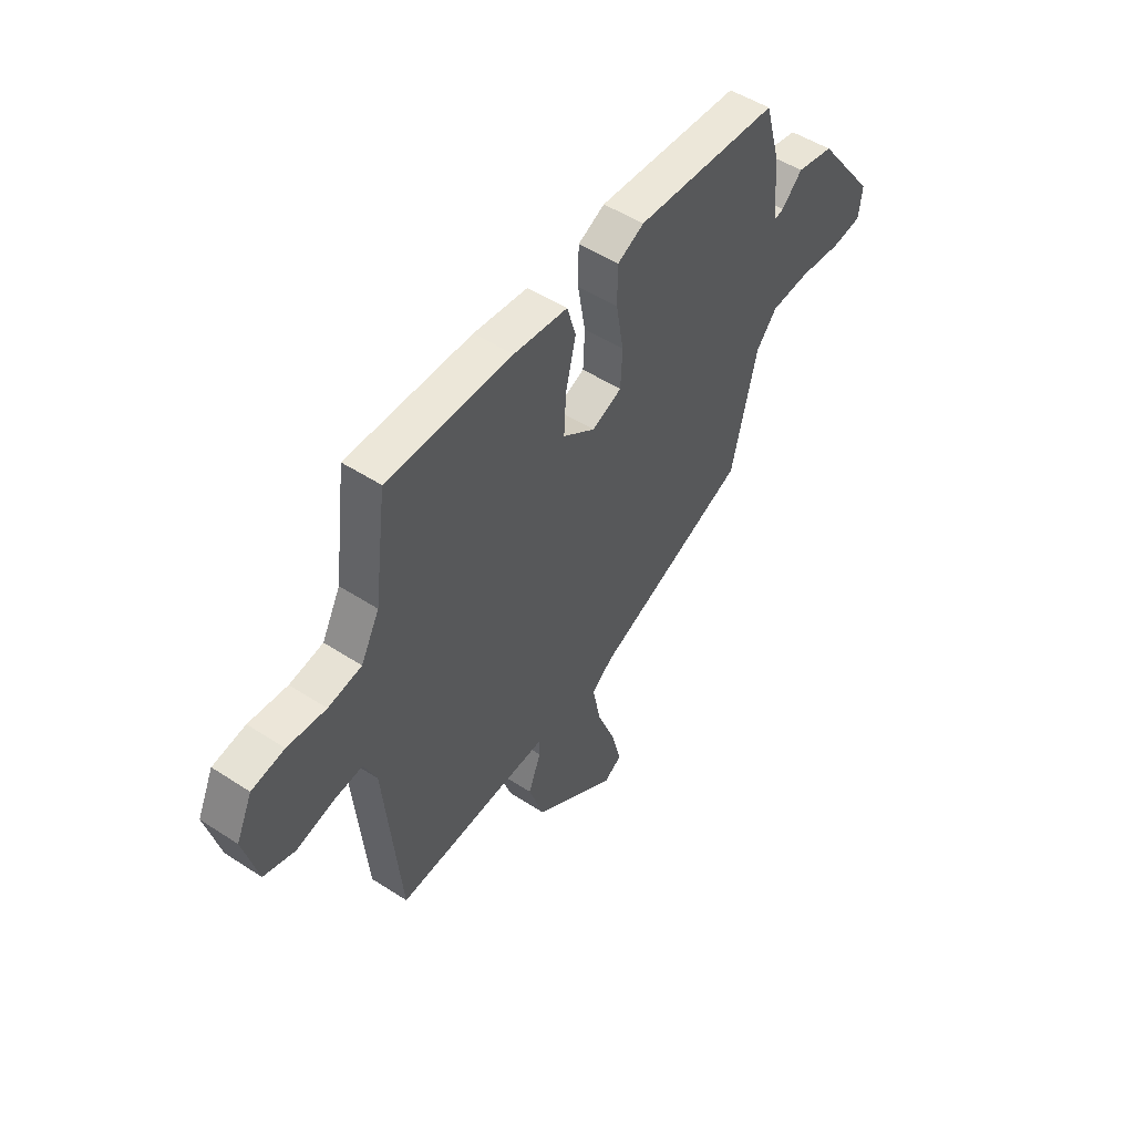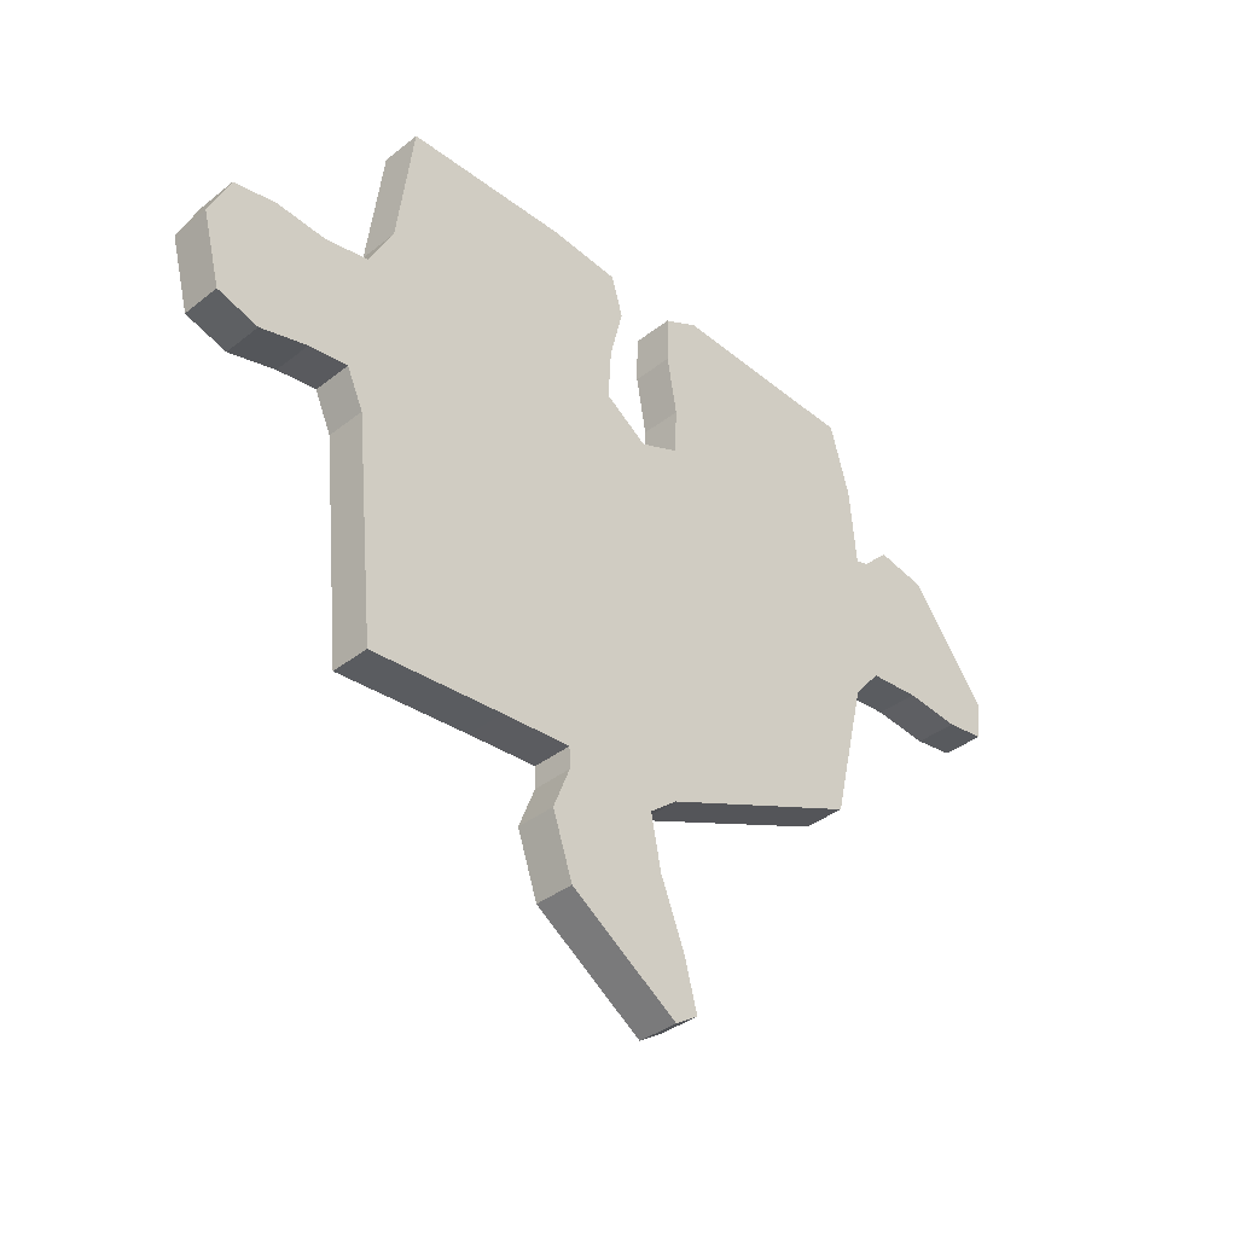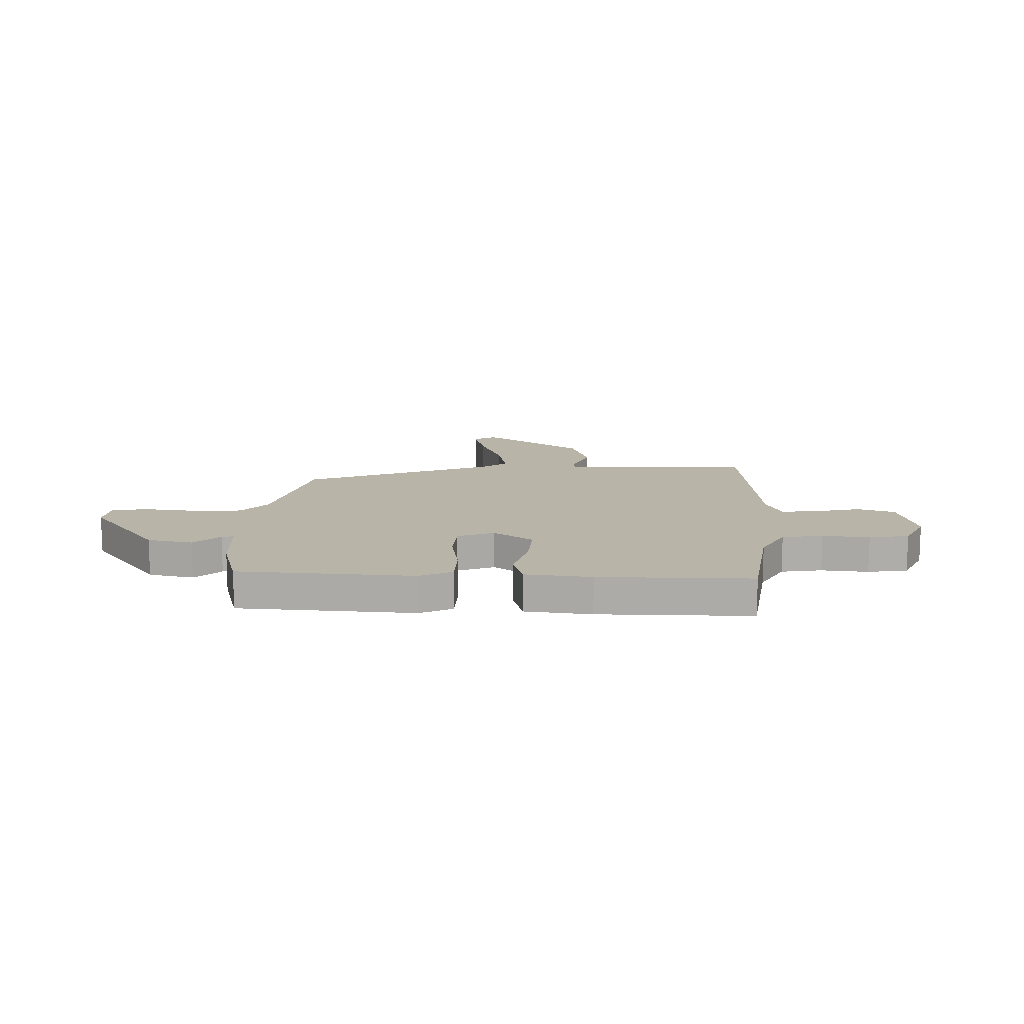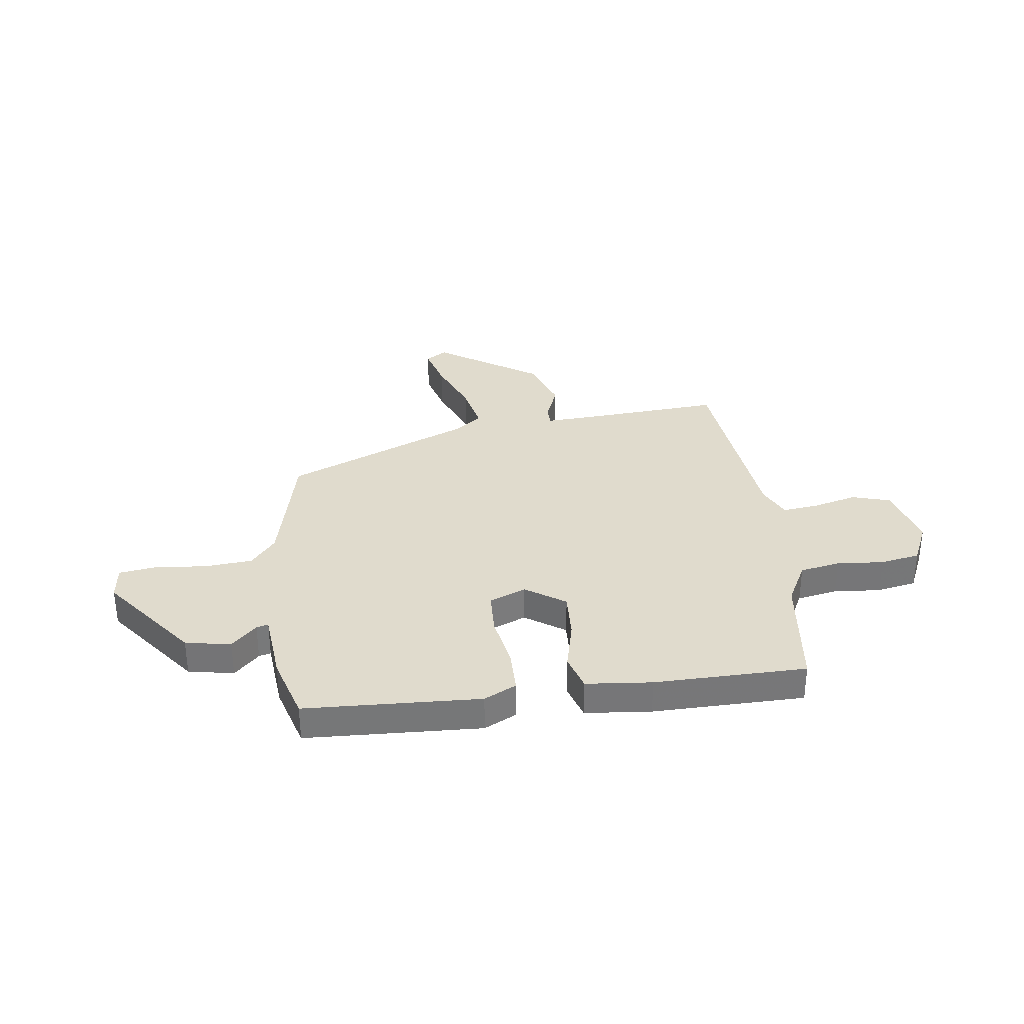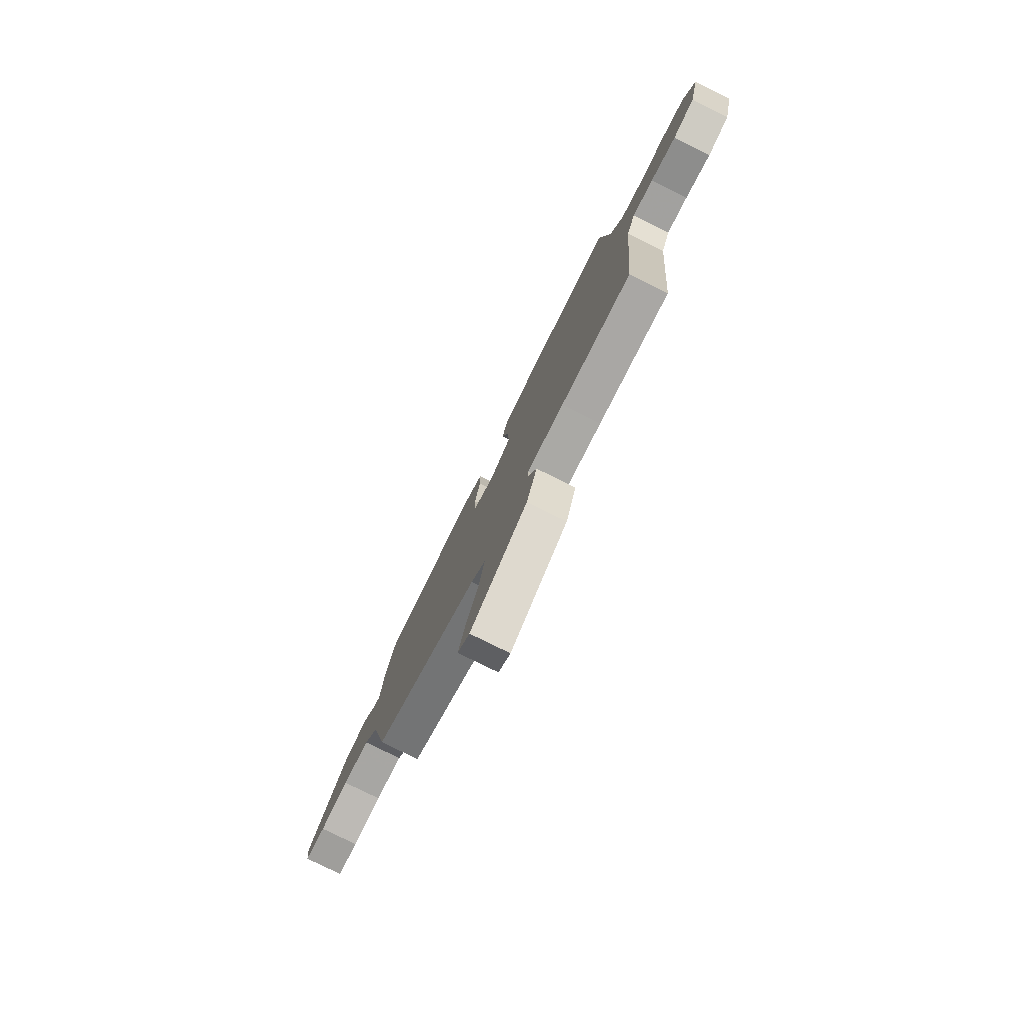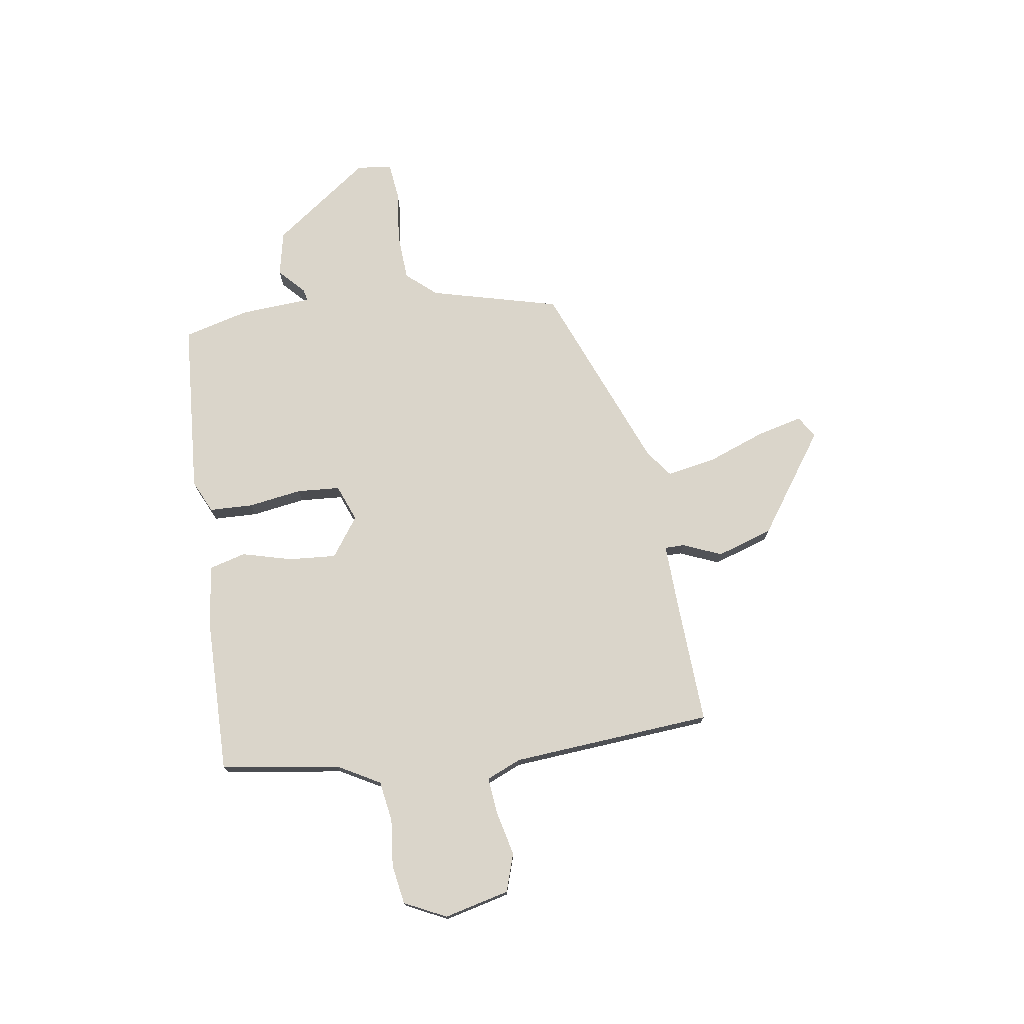
<metadata>
{"format":"obj","ext":"obj","renderer":"f3d","projection":"perspective","resolution":1024,"background":"white","views":[{"elev":50.4,"azim":125.5,"up":"+Z"},{"elev":-37.1,"azim":135.3,"up":"+Z"},{"elev":13.1,"azim":2.5,"up":"+Y"},{"elev":33.3,"azim":-7.7,"up":"+Y"},{"elev":-78.4,"azim":63.6,"up":"+Z"},{"elev":74.3,"azim":82.5,"up":"+Y"}]}
</metadata>
<code>
v -0.463 0.07 -0.312
v -0.523 0.07 -0.06
v -0.572 0.07 -0.001
v -0.665 0.07 0.006
v -0.765 0.07 -0.004
v -0.837 0.07 0.006
v -0.845 0.07 0.074
v -0.704 0.07 0.259
v -0.616 0.07 0.276
v -0.567 0.07 0.228
v -0.544 0.07 0.222
v -0.532 0.07 0.362
v -0.496 0.07 0.488
v -0.156 0.07 0.505
v -0.093 0.07 0.474
v -0.092 0.07 0.389
v -0.11 0.07 0.285
v -0.106 0.07 0.201
v -0.035 0.07 0.172
v 0.042 0.07 0.225
v 0.037 0.07 0.317
v 0.013 0.07 0.415
v 0.034 0.07 0.486
v 0.162 0.07 0.499
v 0.457 0.07 0.497
v 0.487 0.07 0.265
v 0.531 0.07 0.182
v 0.61 0.07 0.168
v 0.701 0.07 0.176
v 0.778 0.07 0.162
v 0.816 0.07 0.08
v 0.783 0.07 -0.046
v 0.709 0.07 -0.069
v 0.623 0.07 -0.047
v 0.552 0.07 -0.039
v 0.522 0.07 -0.106
v 0.484 0.07 -0.496
v 0.242 0.07 -0.48
v 0.116 0.07 -0.473
v 0.115 0.07 -0.511
v 0.145 0.07 -0.587
v 0.108 0.07 -0.695
v -0.09 0.07 -0.829
v -0.132 0.07 -0.802
v -0.108 0.07 -0.713
v -0.064 0.07 -0.602
v -0.045 0.07 -0.507
v -0.096 0.07 -0.467
v -0.463 0 -0.312
v -0.523 0 -0.06
v -0.572 0 -0.001
v -0.665 0 0.006
v -0.765 0 -0.004
v -0.837 0 0.006
v -0.845 0 0.074
v -0.704 0 0.259
v -0.616 0 0.276
v -0.567 0 0.228
v -0.544 0 0.222
v -0.532 0 0.362
v -0.496 0 0.488
v -0.156 0 0.505
v -0.093 0 0.474
v -0.092 0 0.389
v -0.11 0 0.285
v -0.106 0 0.201
v -0.035 0 0.172
v 0.042 0 0.225
v 0.037 0 0.317
v 0.013 0 0.415
v 0.034 0 0.486
v 0.162 0 0.499
v 0.457 0 0.497
v 0.487 0 0.265
v 0.531 0 0.182
v 0.61 0 0.168
v 0.701 0 0.176
v 0.778 0 0.162
v 0.816 0 0.08
v 0.783 0 -0.046
v 0.709 0 -0.069
v 0.623 0 -0.047
v 0.552 0 -0.039
v 0.522 0 -0.106
v 0.484 0 -0.496
v 0.242 0 -0.48
v 0.116 0 -0.473
v 0.115 0 -0.511
v 0.145 0 -0.587
v 0.108 0 -0.695
v -0.09 0 -0.829
v -0.132 0 -0.802
v -0.108 0 -0.713
v -0.064 0 -0.602
v -0.045 0 -0.507
v -0.096 0 -0.467
f 44 45 46
f 43 44 46
f 42 43 46
f 41 42 46
f 40 41 46
f 39 40 46 47
f 36 37 38
f 35 36 38 39
f 32 33 34
f 31 32 34
f 30 31 34
f 29 30 34
f 28 29 34
f 27 28 34 35
f 39 47 48
f 35 39 48
f 27 35 48
f 26 27 48
f 24 25 26
f 23 24 26
f 22 23 26
f 21 22 26
f 15 16 17
f 14 15 17
f 13 14 17
f 12 13 17
f 11 12 17
f 11 17 18
f 8 9 10
f 7 8 10
f 6 7 10
f 5 6 10
f 4 5 10
f 3 4 10 11
f 11 18 19
f 3 11 19
f 2 3 19
f 1 2 19
f 48 1 19
f 26 48 19
f 20 21 26
f 19 20 26
f 94 93 92
f 94 92 91
f 94 91 90
f 94 90 89
f 94 89 88
f 95 94 88 87
f 86 85 84
f 87 86 84 83
f 82 81 80
f 82 80 79
f 82 79 78
f 82 78 77
f 82 77 76
f 83 82 76 75
f 96 95 87
f 96 87 83
f 96 83 75
f 96 75 74
f 74 73 72
f 74 72 71
f 74 71 70
f 74 70 69
f 65 64 63
f 65 63 62
f 65 62 61
f 65 61 60
f 65 60 59
f 66 65 59
f 58 57 56
f 58 56 55
f 58 55 54
f 58 54 53
f 58 53 52
f 59 58 52 51
f 67 66 59
f 67 59 51
f 67 51 50
f 67 50 49
f 67 49 96
f 67 96 74
f 74 69 68
f 74 68 67
f 1 49 50 2
f 2 50 51 3
f 3 51 52 4
f 4 52 53 5
f 5 53 54 6
f 6 54 55 7
f 7 55 56 8
f 8 56 57 9
f 9 57 58 10
f 10 58 59 11
f 11 59 60 12
f 12 60 61 13
f 13 61 62 14
f 14 62 63 15
f 15 63 64 16
f 16 64 65 17
f 17 65 66 18
f 18 66 67 19
f 19 67 68 20
f 20 68 69 21
f 21 69 70 22
f 22 70 71 23
f 23 71 72 24
f 24 72 73 25
f 25 73 74 26
f 26 74 75 27
f 27 75 76 28
f 28 76 77 29
f 29 77 78 30
f 30 78 79 31
f 31 79 80 32
f 32 80 81 33
f 33 81 82 34
f 34 82 83 35
f 35 83 84 36
f 36 84 85 37
f 37 85 86 38
f 38 86 87 39
f 39 87 88 40
f 40 88 89 41
f 41 89 90 42
f 42 90 91 43
f 43 91 92 44
f 44 92 93 45
f 45 93 94 46
f 46 94 95 47
f 47 95 96 48
f 48 96 49 1

</code>
